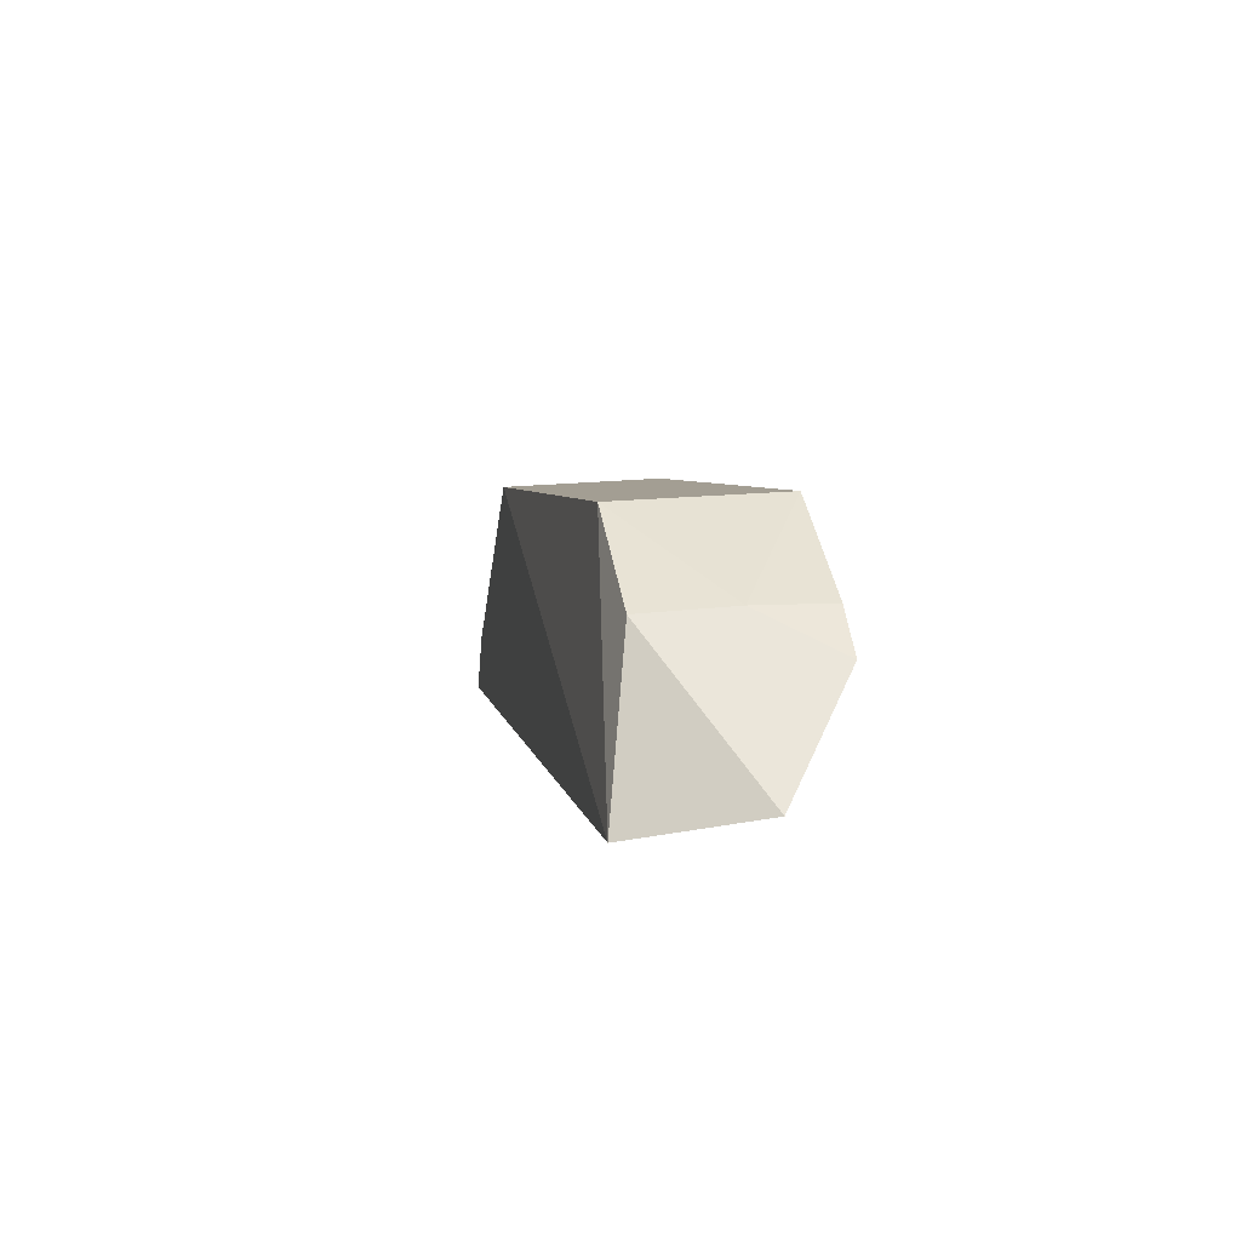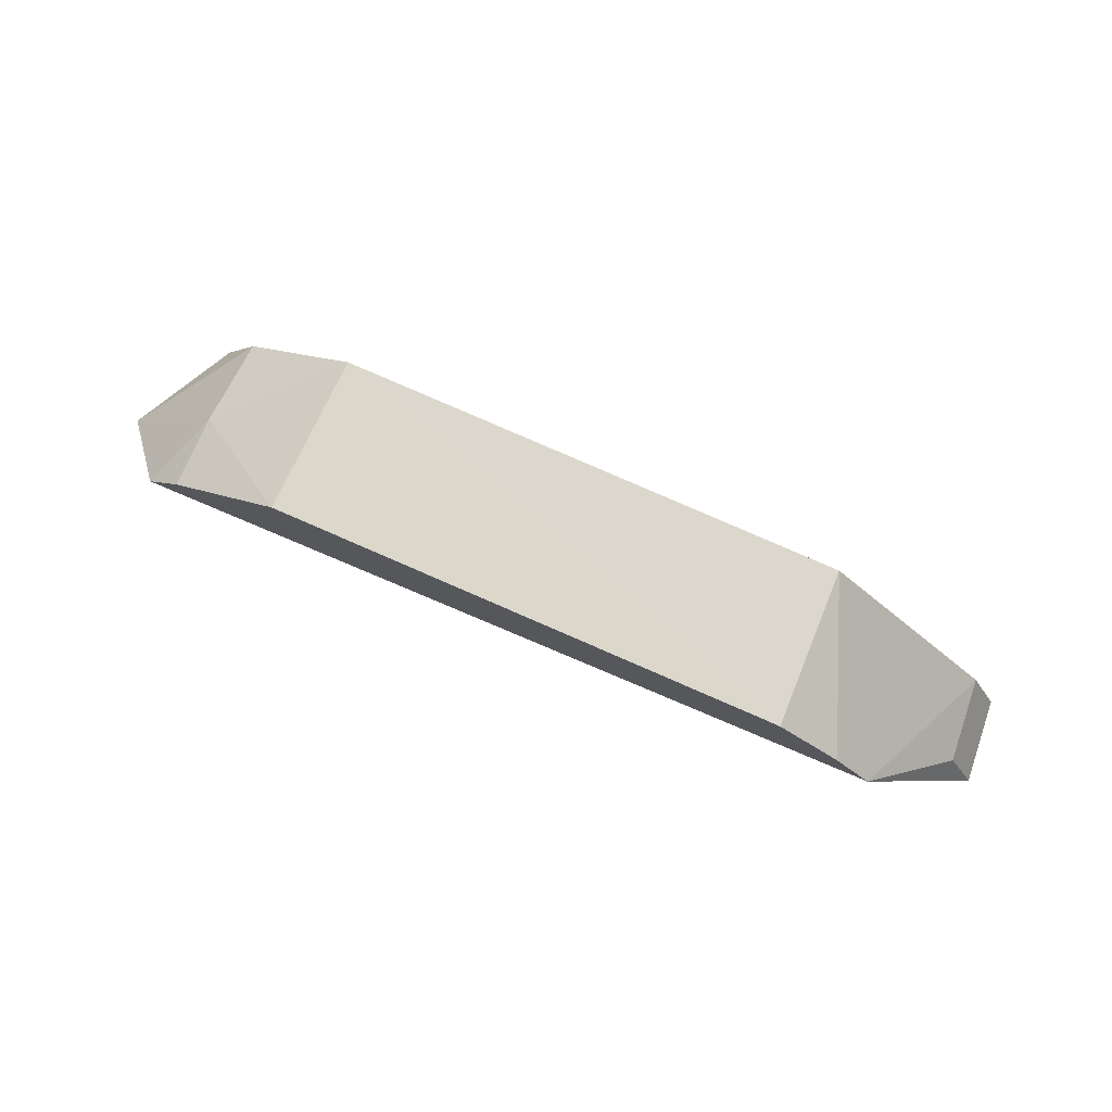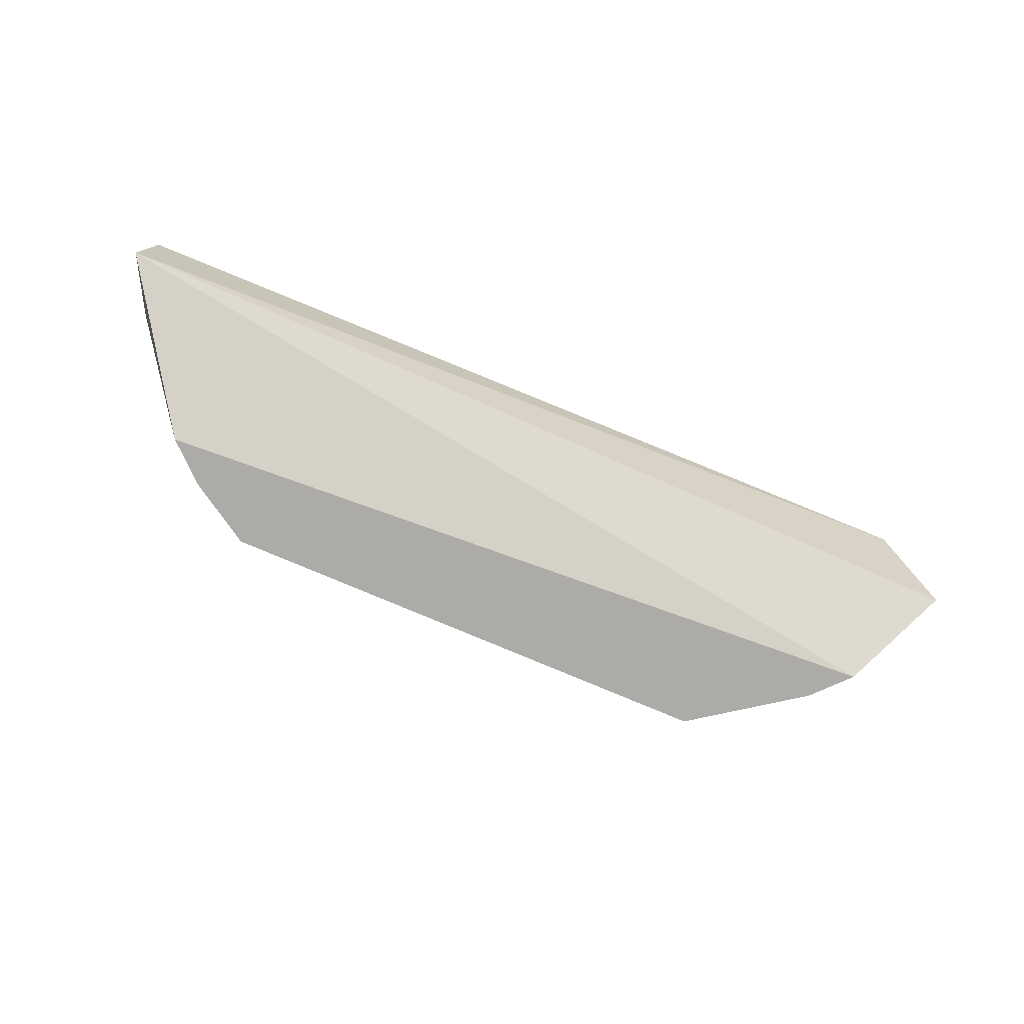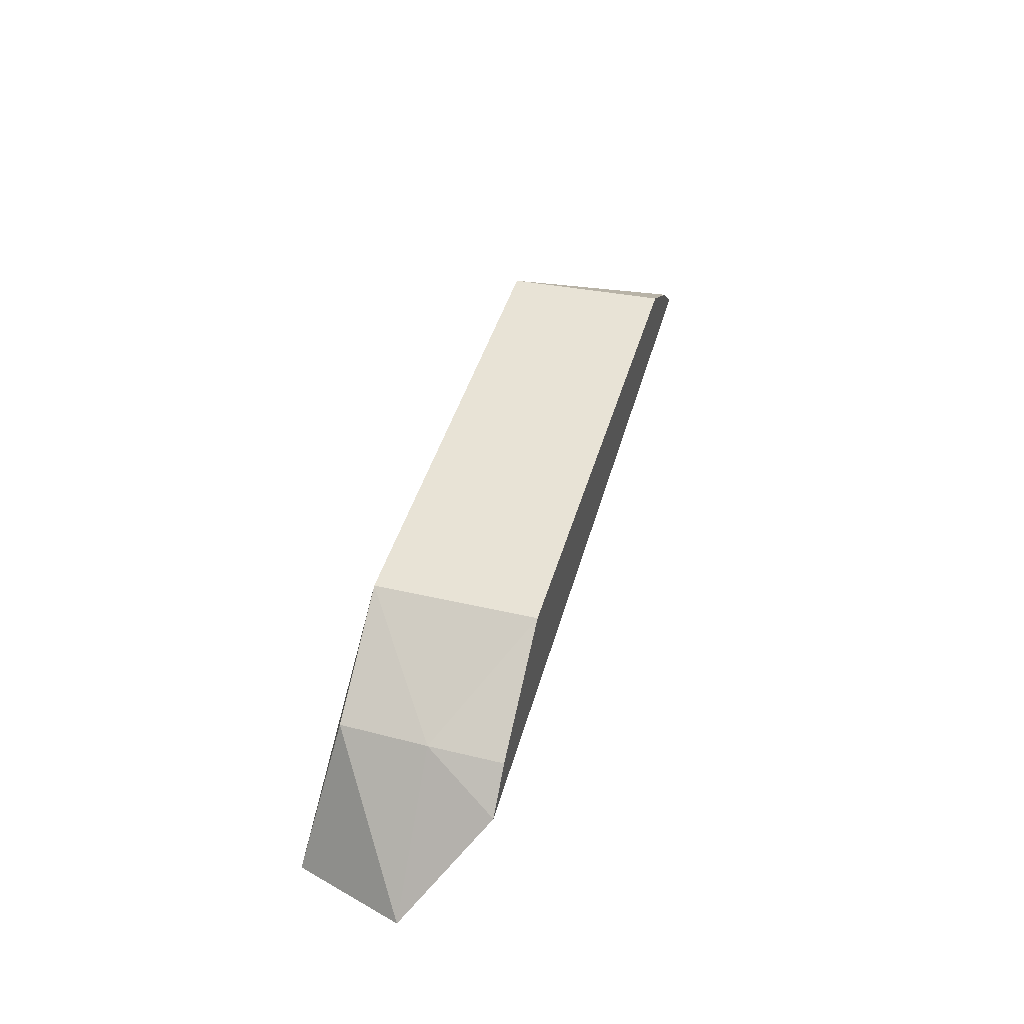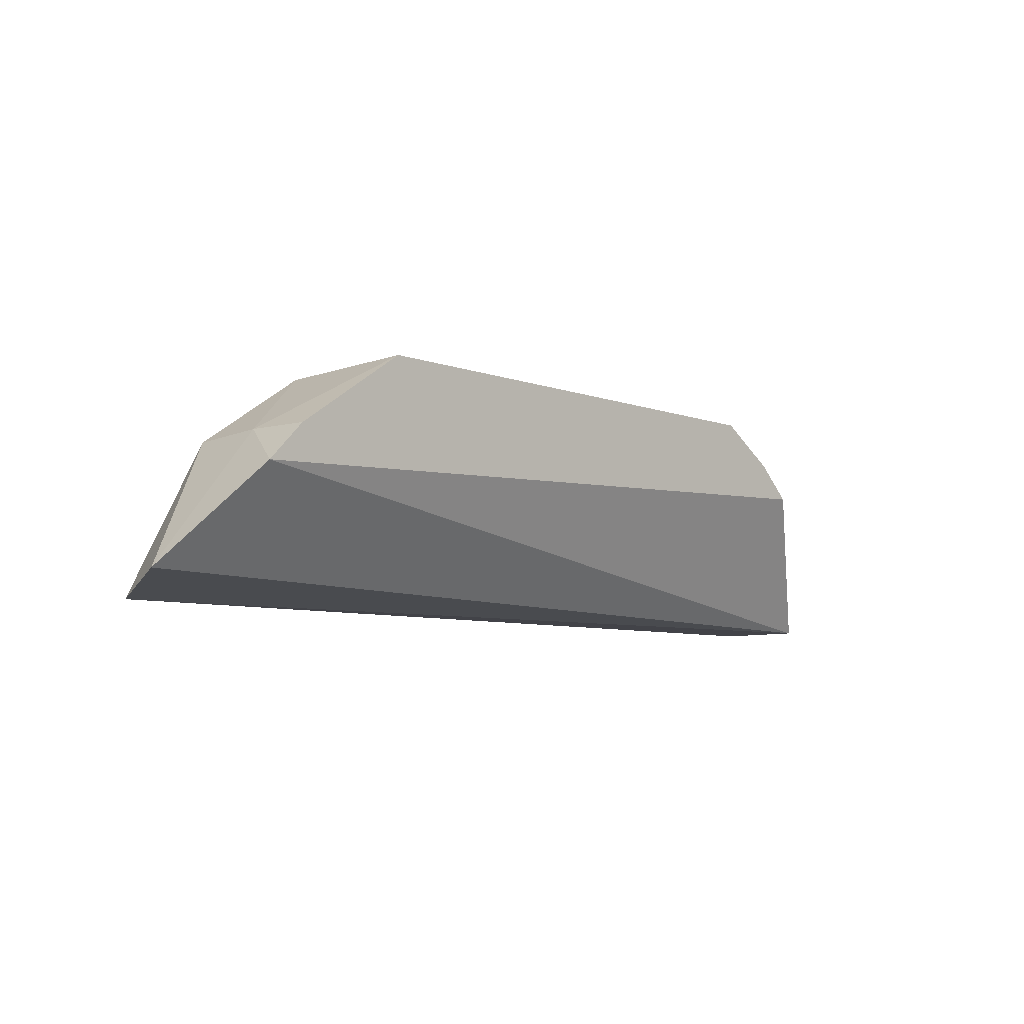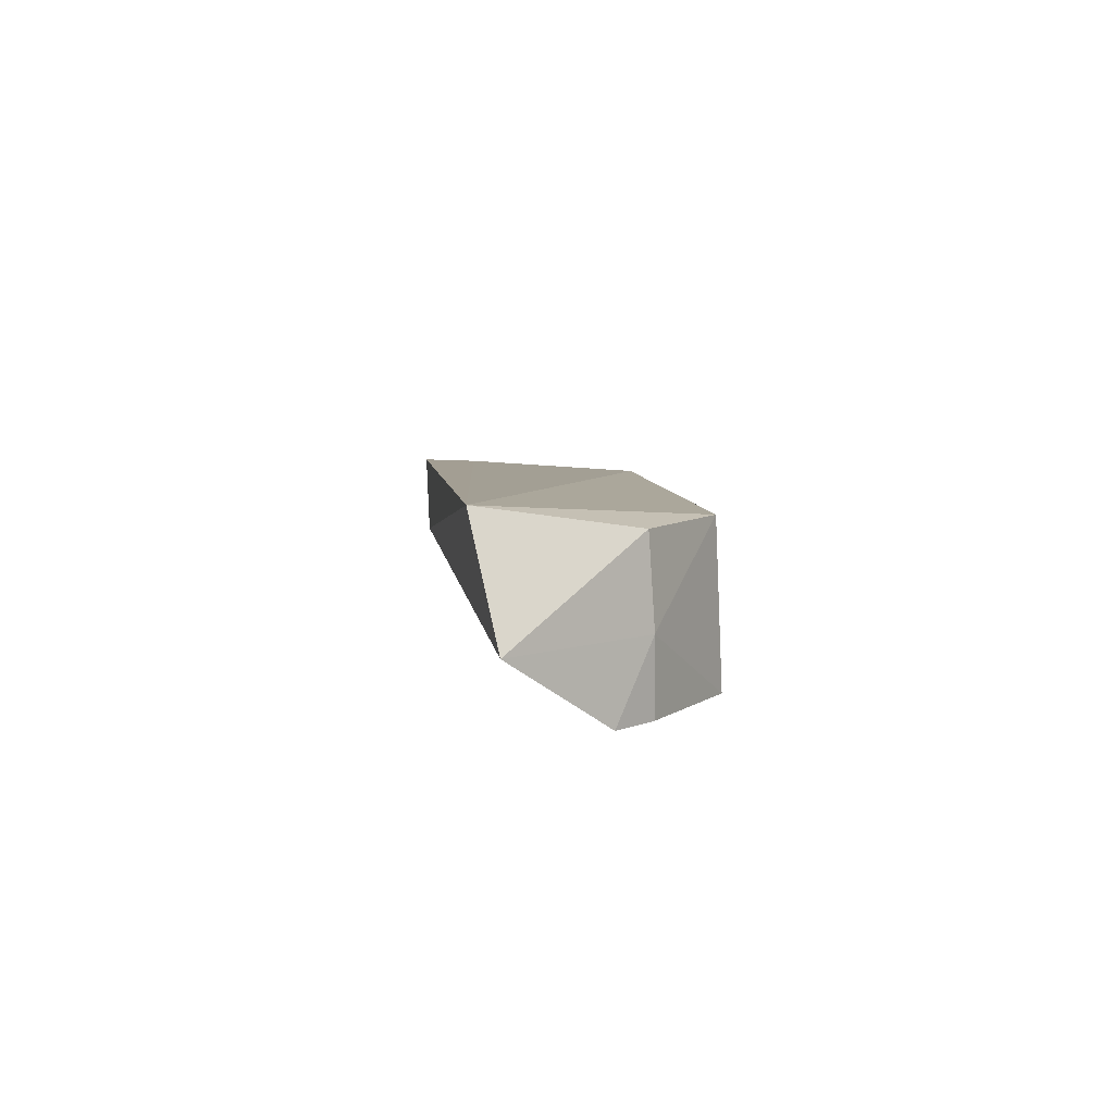
<metadata>
{"format":"obj","ext":"obj","renderer":"f3d","projection":"perspective","resolution":1024,"background":"white","views":[{"elev":7.3,"azim":78.7,"up":"+Y"},{"elev":75.1,"azim":-156.7,"up":"+Y"},{"elev":-76.4,"azim":-20.7,"up":"+Z"},{"elev":45.8,"azim":105.6,"up":"+Y"},{"elev":-4.5,"azim":134.8,"up":"+Y"},{"elev":7.0,"azim":86.0,"up":"+Z"}]}
</metadata>
<code>
v 0.08488 0.05056 0.3494
v 0.09481 0.05562 0.3258
v 0.04786 0.09709 0.3438
v -0.05646 0.09271 0.3438
v -0.1002 0.04511 0.3258
v -0.05714 0.09404 0.3106
v 0.07112 0.08195 0.3438
v -0.09884 0.04443 0.3438
v 0.04854 0.09842 0.3106
v -0.07759 0.07759 0.3106
v -0.09271 0.05646 0.3438
v 0.07217 0.08301 0.3106
v 0.07217 0.08301 0.3258
v -0.07002 0.08517 0.3106
v -0.09404 0.05714 0.3258
v 0.07975 0.07543 0.3106
f 1 3 4
f 5 2 1
f 6 4 3
f 7 1 2
f 7 3 1
f 8 5 1
f 9 6 3
f 10 6 9
f 11 8 1
f 11 1 4
f 11 4 10
f 12 10 9
f 13 9 3
f 13 3 7
f 13 12 9
f 13 7 2
f 14 10 4
f 14 4 6
f 14 6 10
f 15 11 10
f 15 10 5
f 15 5 8
f 15 8 11
f 16 2 5
f 16 5 10
f 16 10 12
f 16 13 2
f 16 12 13

</code>
